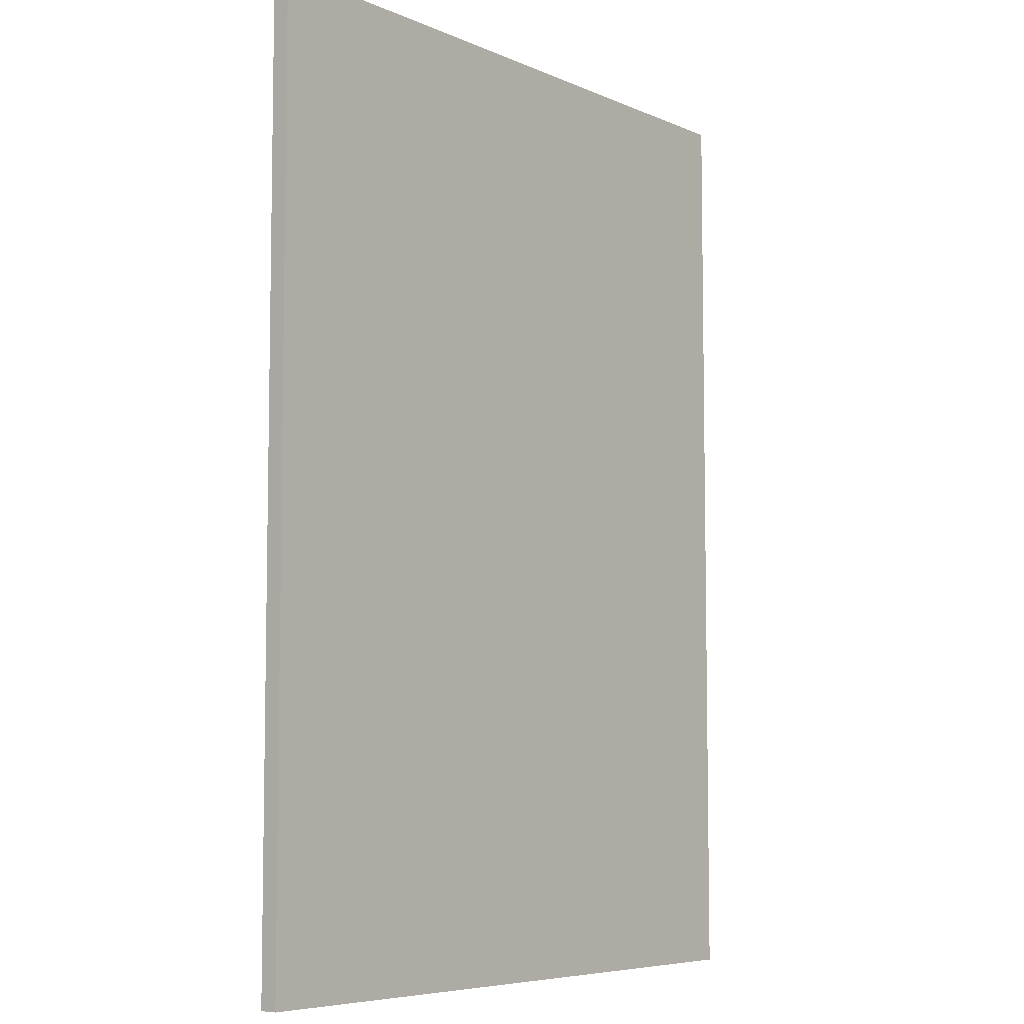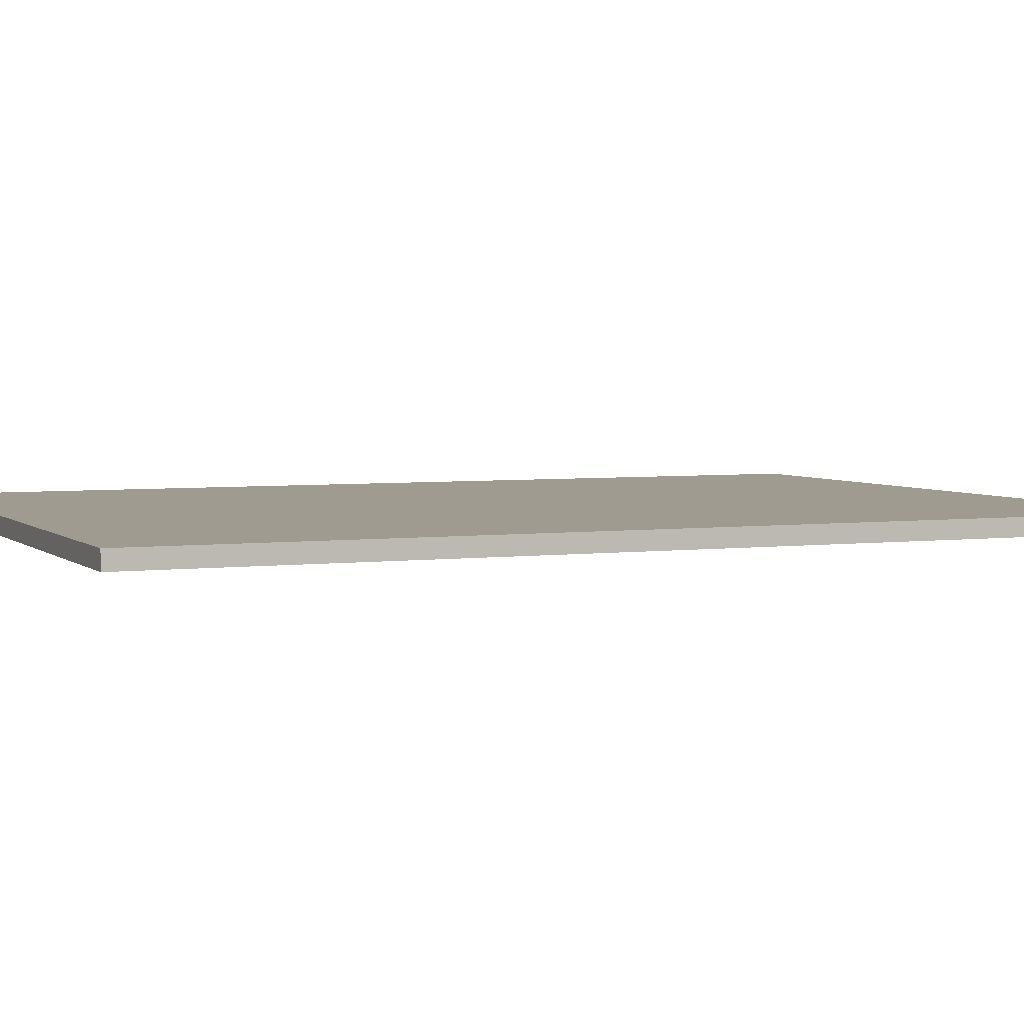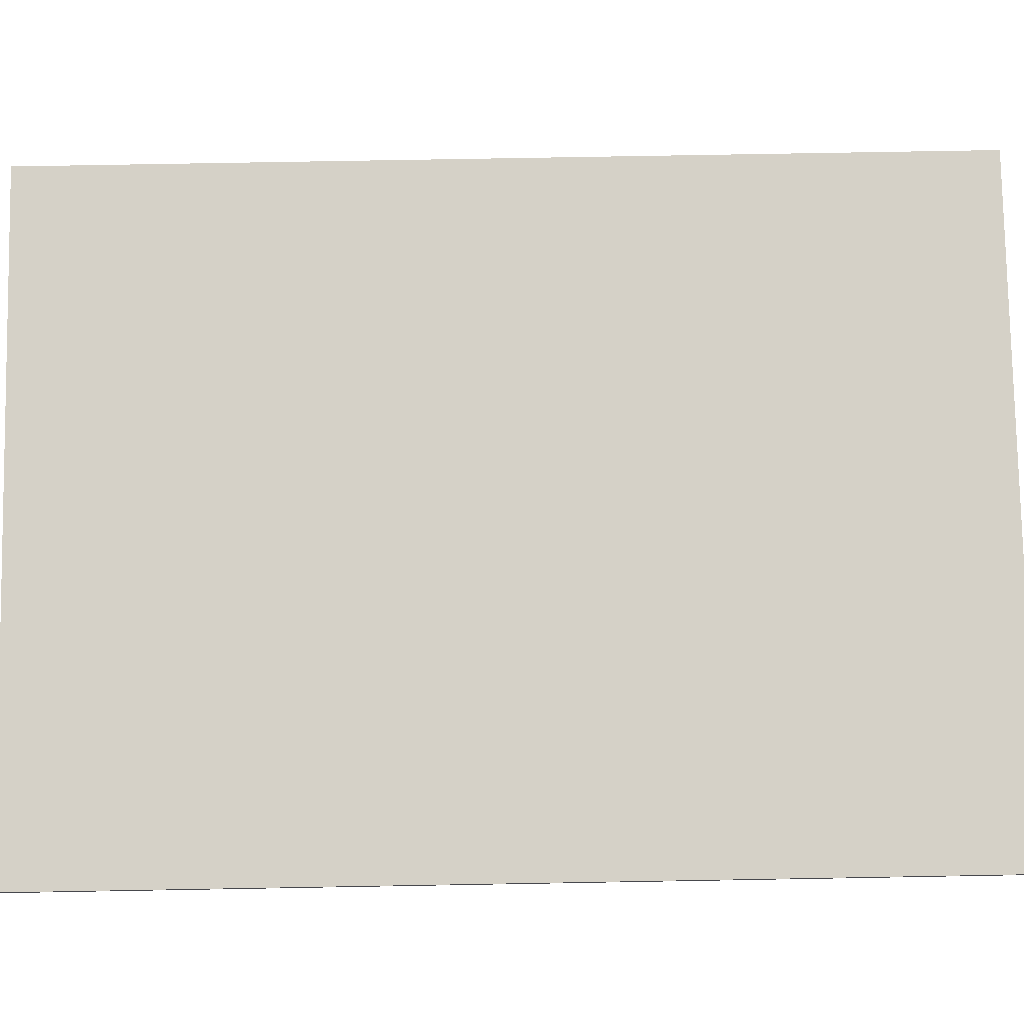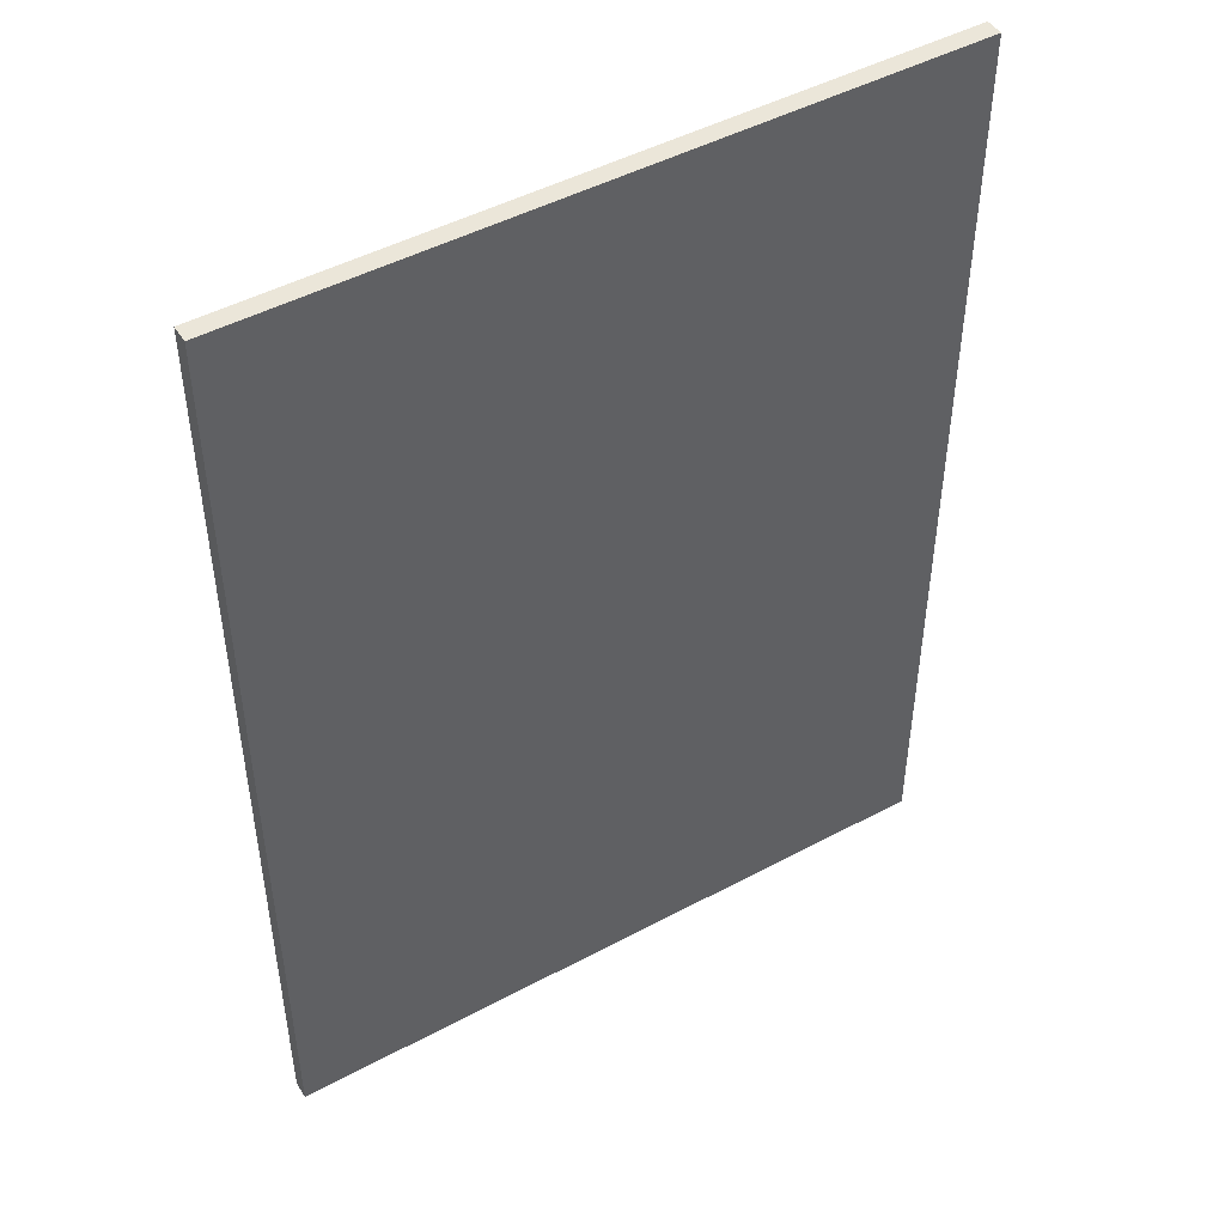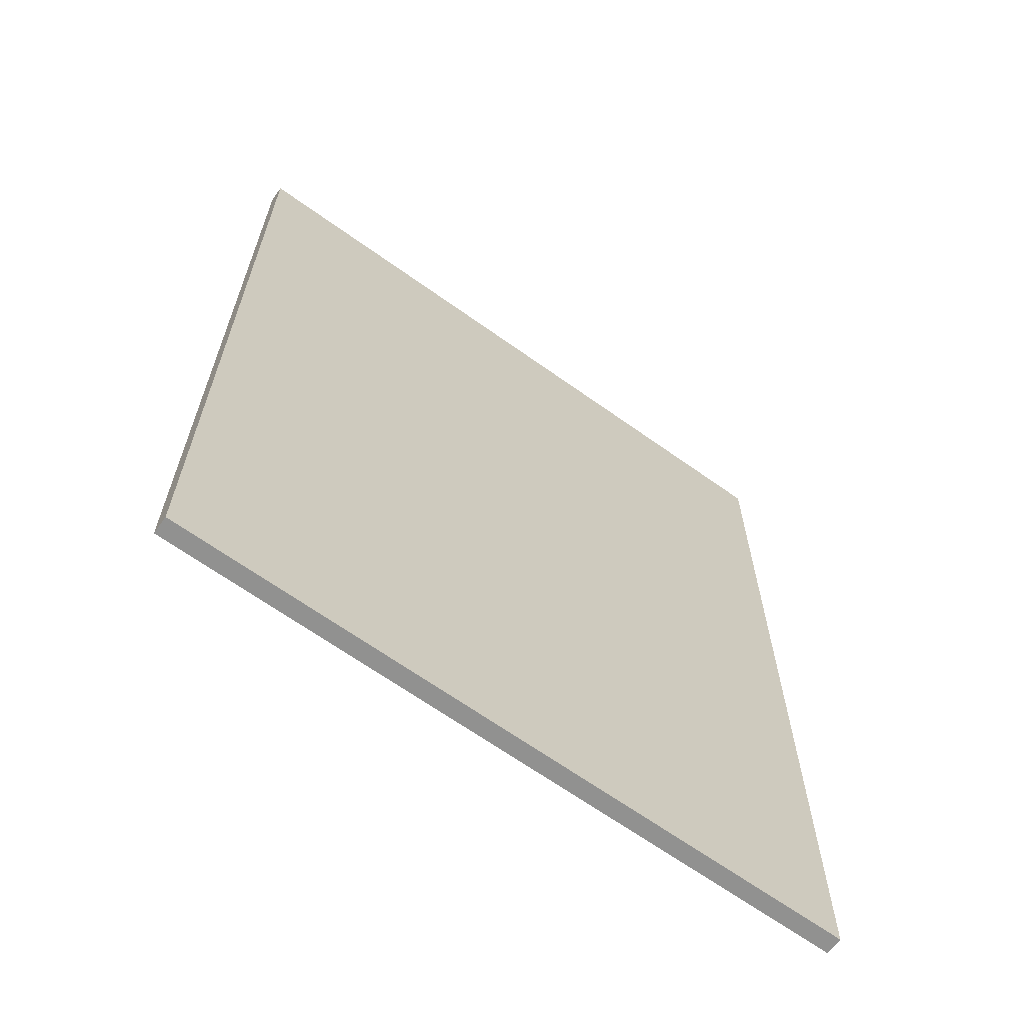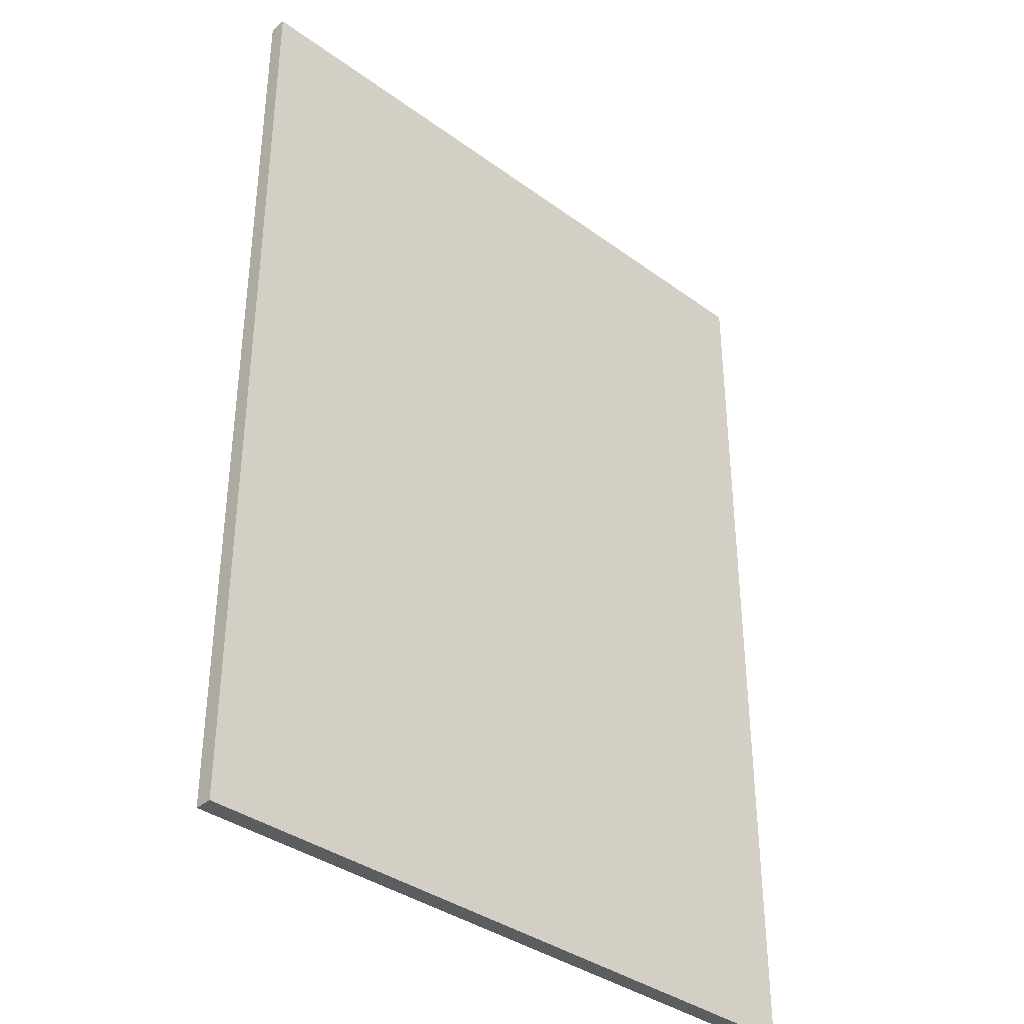
<metadata>
{"format":"obj","ext":"obj","renderer":"f3d","projection":"perspective","resolution":1024,"background":"white","views":[{"elev":-6.6,"azim":-51.4,"up":"+Z"},{"elev":4.0,"azim":-113.3,"up":"+Y"},{"elev":79.0,"azim":89.0,"up":"+Y"},{"elev":47.5,"azim":148.9,"up":"+Z"},{"elev":-65.9,"azim":144.3,"up":"+Z"},{"elev":-37.0,"azim":-43.2,"up":"+Z"}]}
</metadata>
<code>
o Cube_Cube.001
v -2.475 0.06275 3.413
v -2.475 -0.06275 3.413
v -2.475 0.06275 -3.413
v -2.475 -0.06275 -3.413
v 2.475 0.06275 3.413
v 2.475 -0.06275 3.413
v 2.475 0.06275 -3.413
v 2.475 -0.06275 -3.413
f 1 3 4 2
f 3 7 8 4
f 7 5 6 8
f 5 1 2 6
f 3 1 5 7
f 8 6 2 4

</code>
